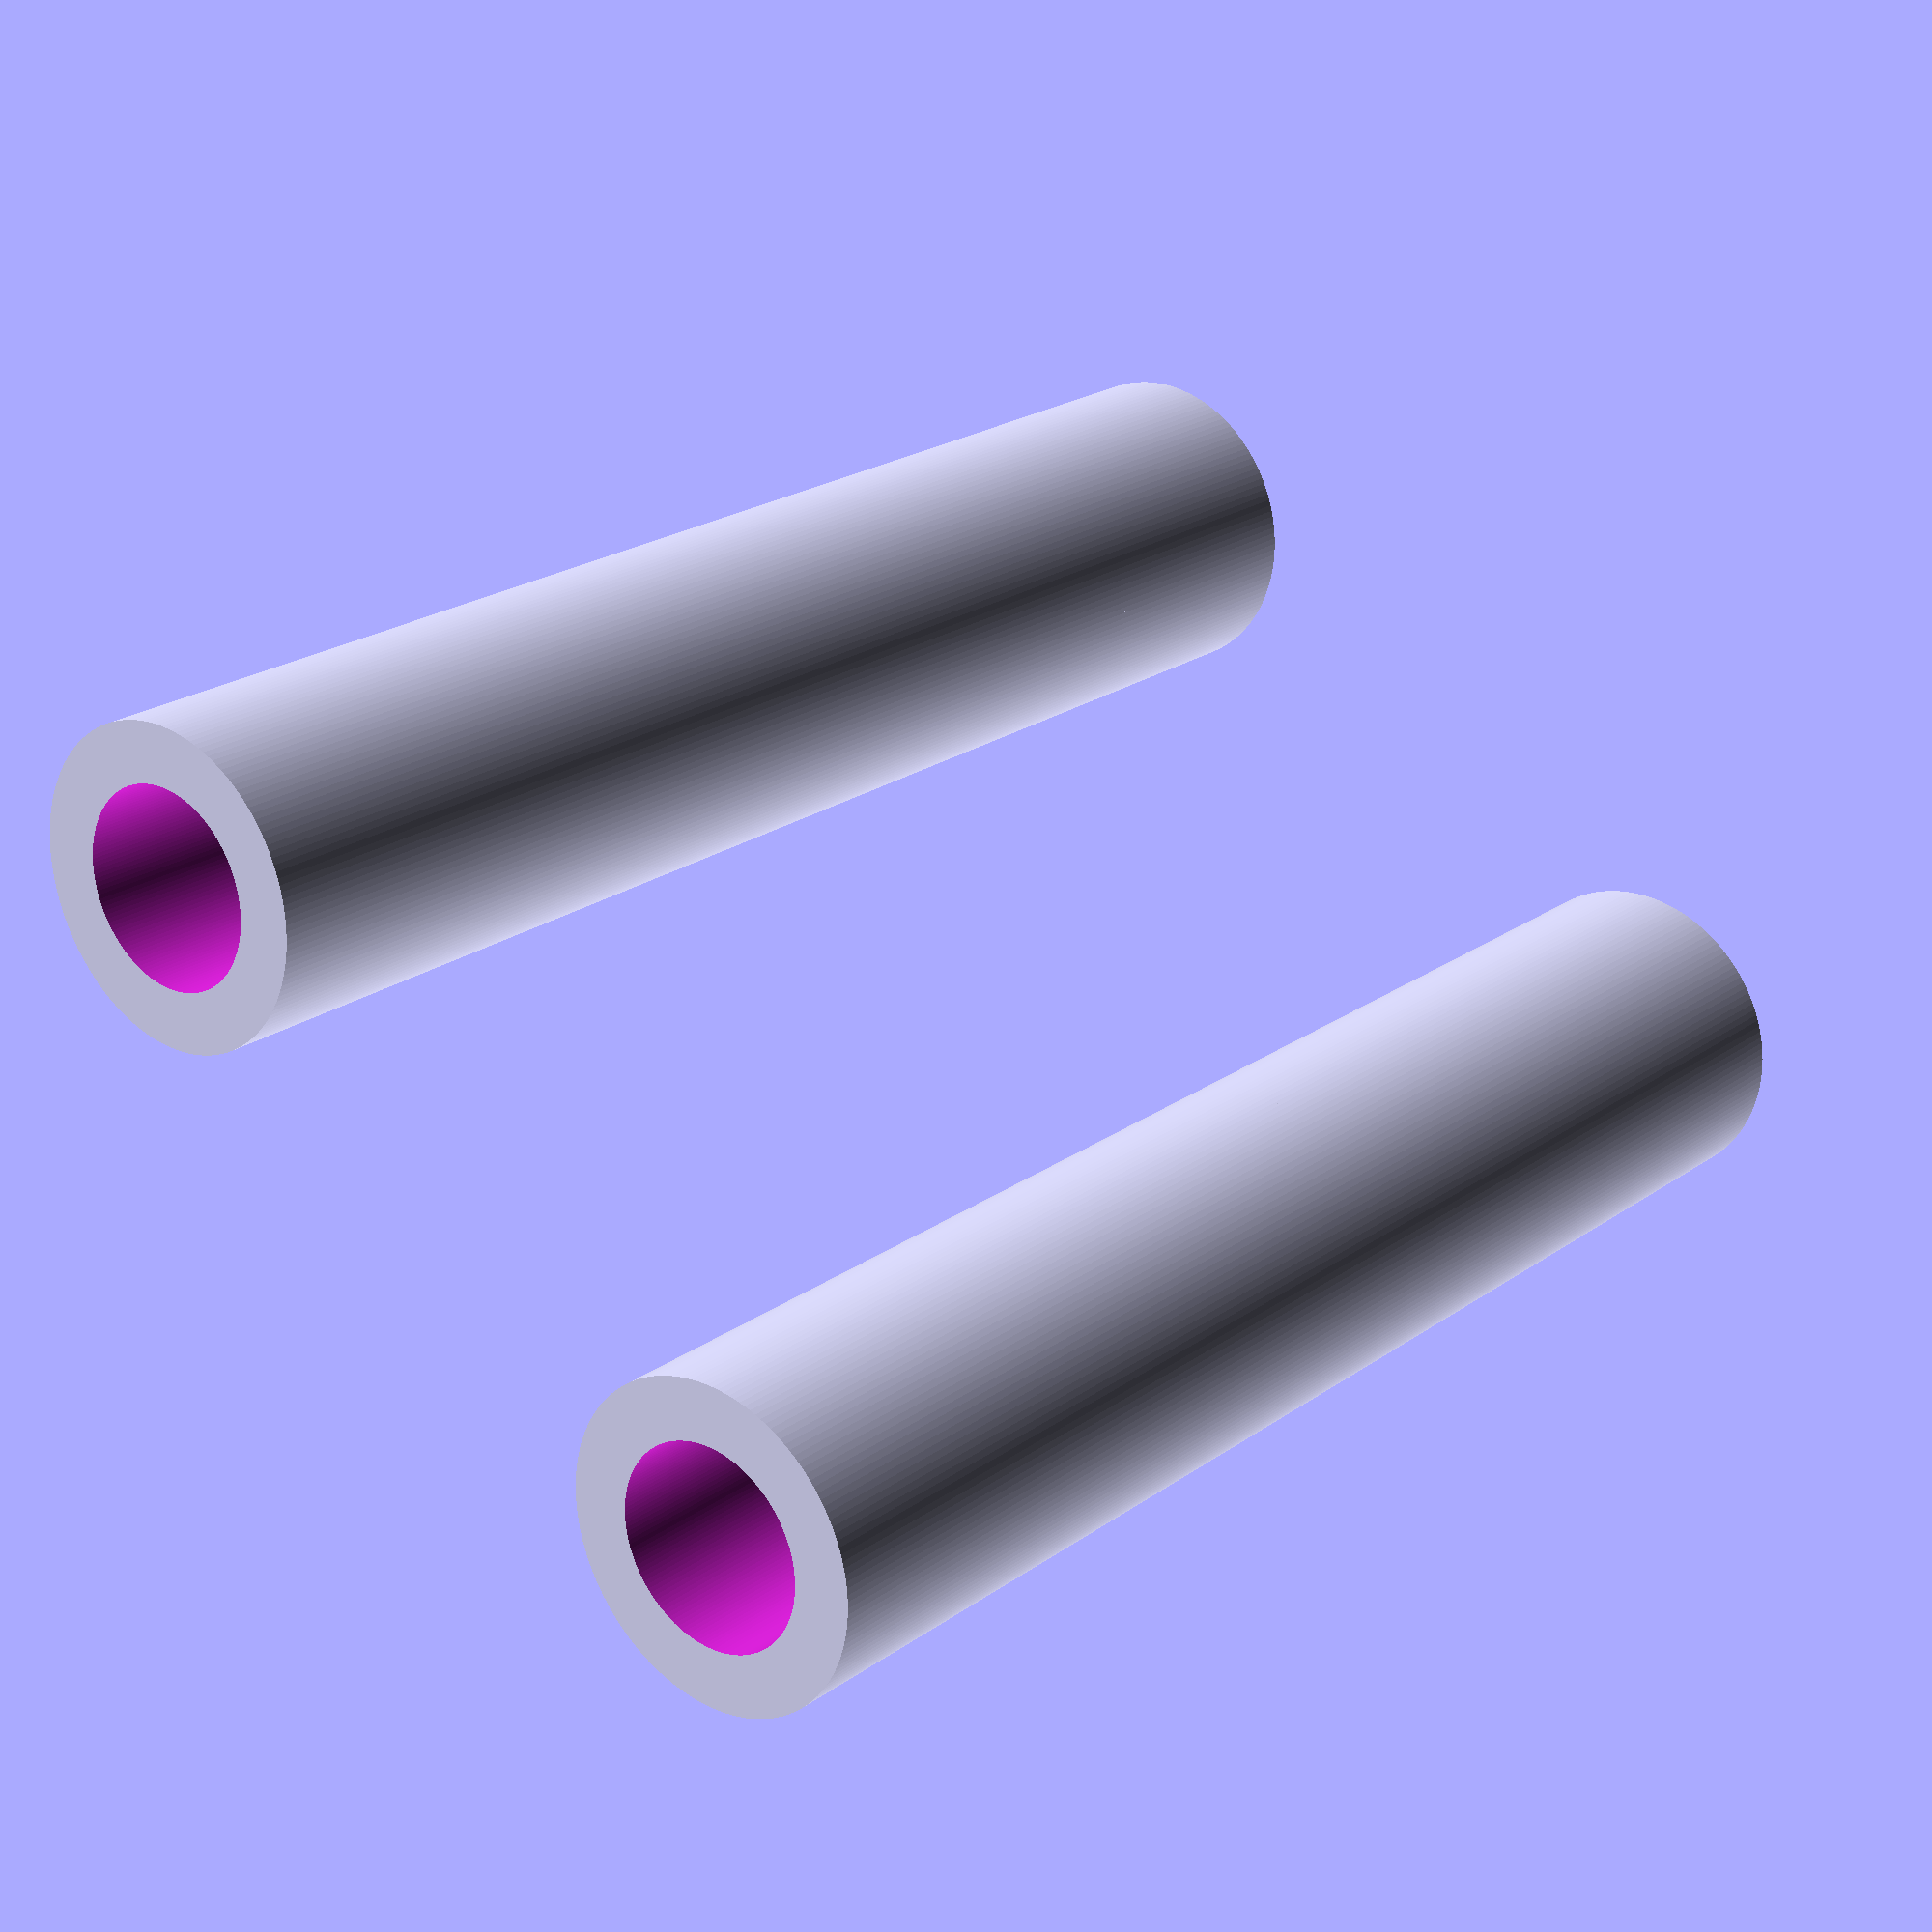
<openscad>
//Halterungen Kugellager-Omniwheel
/*
union()
{
translate ([0,0,4.9])
cylinder(r=4,h=32,$fn=160);
cylinder(r=5,h=5,$fn=160);
}


translate ([20,0,0])
{
union()
{
translate ([0,0,4.9])
cylinder(r=4,h=32,$fn=160);
cylinder(r=5,h=5,$fn=160);
}
}
*/

/*
translate([0,40,0])
cylinder(r=5,h=5,$fn=160);
translate ([0,40,5])
cylinder (r=2,h=5,$fn=160);
*/

difference()
{
translate ([0,20,17.5])
cylinder (r=4,h=20,$fn=160);

translate ([0,20,32.6])
cylinder (r=2.5,h=5,$fn=160);
}


difference ()
{
translate ([0,20,0])
cylinder (r=4,h=17.5,$fn=160);

translate ([0,-20,-0.1])
{
difference()
{
translate ([0,40,0])
cylinder (r=2.6,h=10,$fn=160);
    
translate ([2.6,40,4])
cube ([1.6,5,8],center=true);
}
}
}




translate([20,00,0])
{

//translate([0,40,0])
//cylinder(r=5,h=5,$fn=160);

//translate ([0,40,5])
//cylinder (r=2,h=5,$fn=160);

difference()
{
translate ([0,20,17.5])
cylinder (r=4,h=20,$fn=160);

translate ([0,20,32.6])
cylinder (r=2.5,h=5,$fn=160);
}


difference ()
{
translate ([0,20,0])
cylinder (r=4,h=17.5,$fn=160);

translate ([0,-20,-0.1])
{
difference()
{
translate ([0,40,0])
cylinder (r=2.6,h=10,$fn=160);
    
translate ([2.6,40,4])
cube ([1.6,5,8],center=true);
}
}
}

}

</openscad>
<views>
elev=337.9 azim=34.5 roll=39.5 proj=p view=solid
</views>
